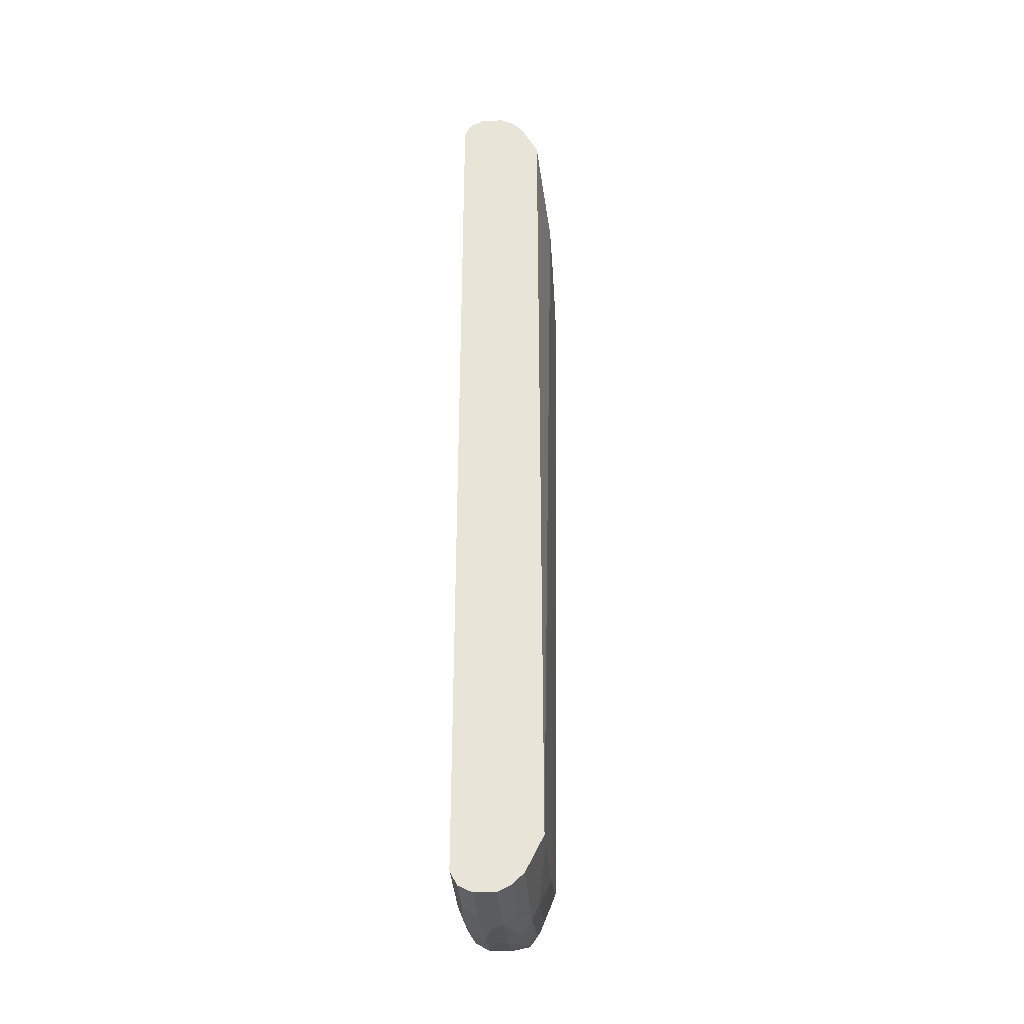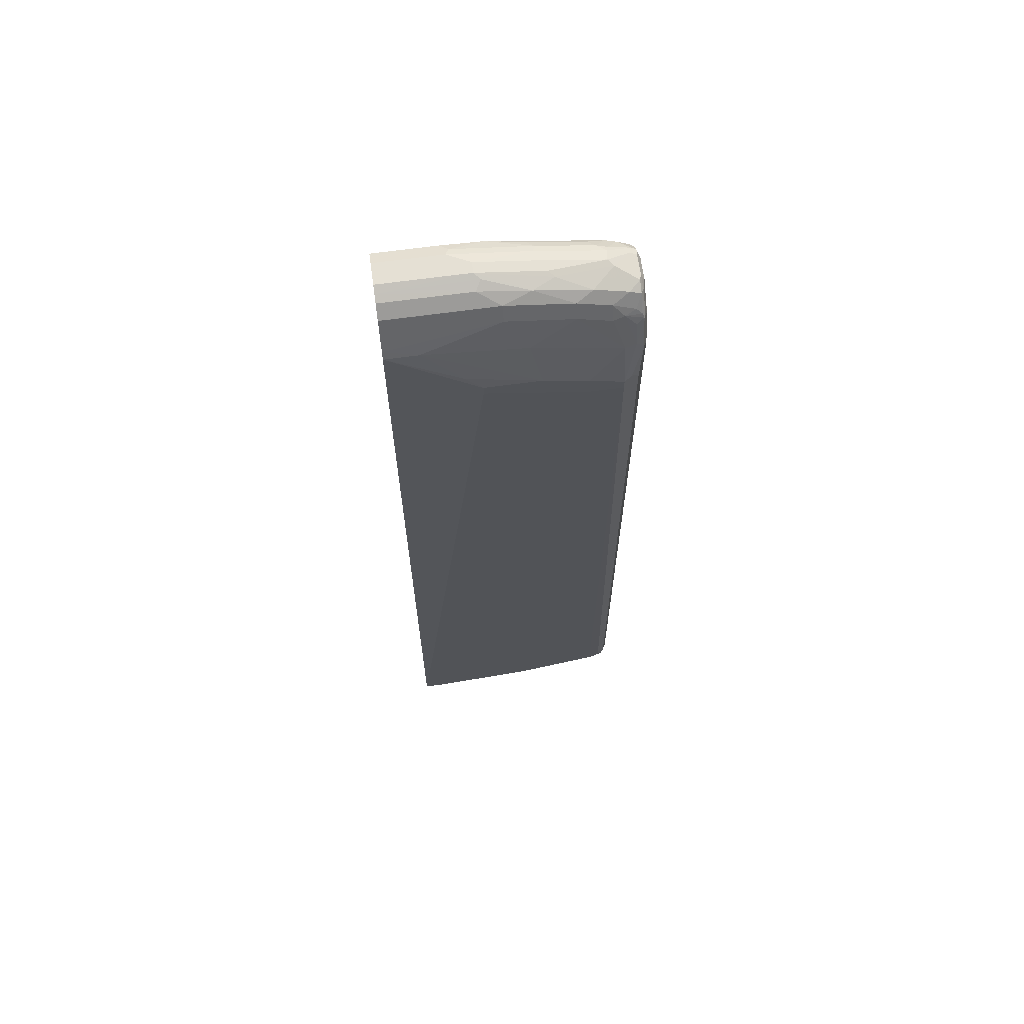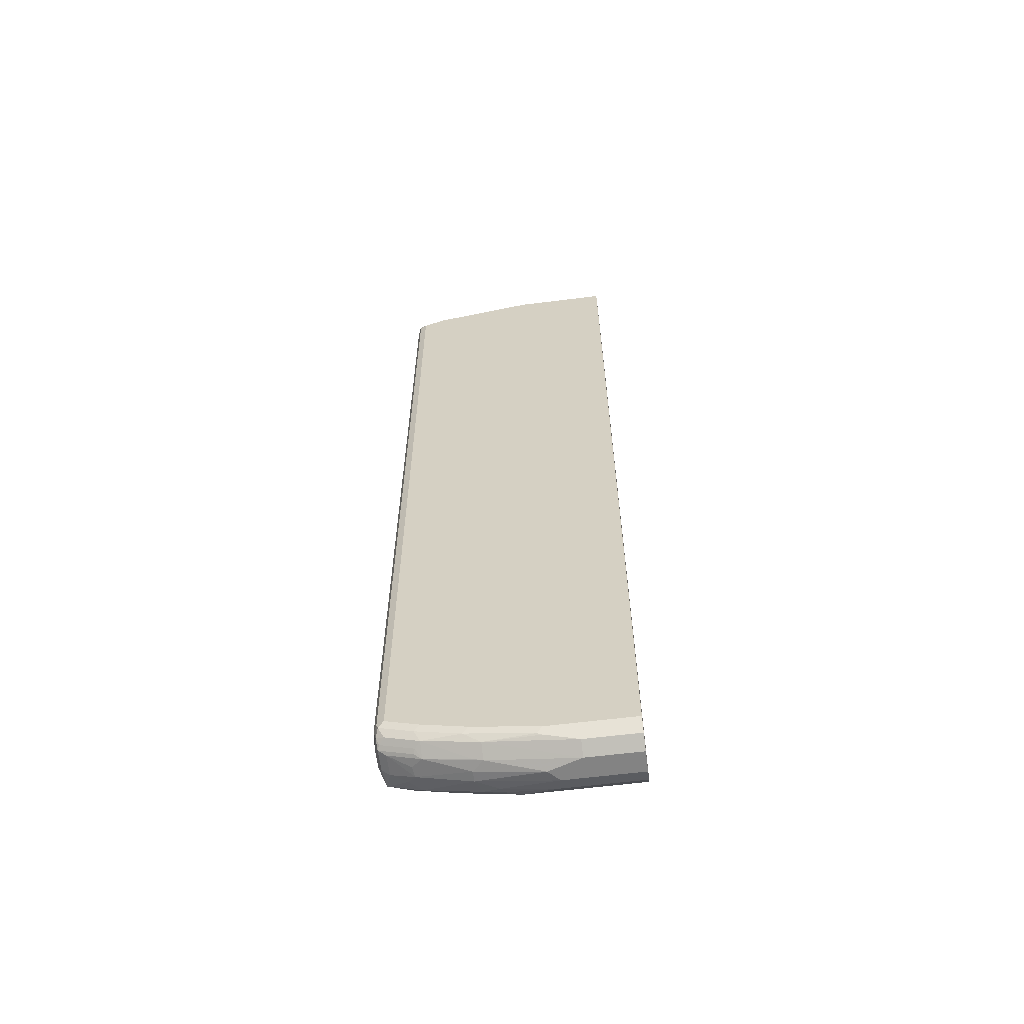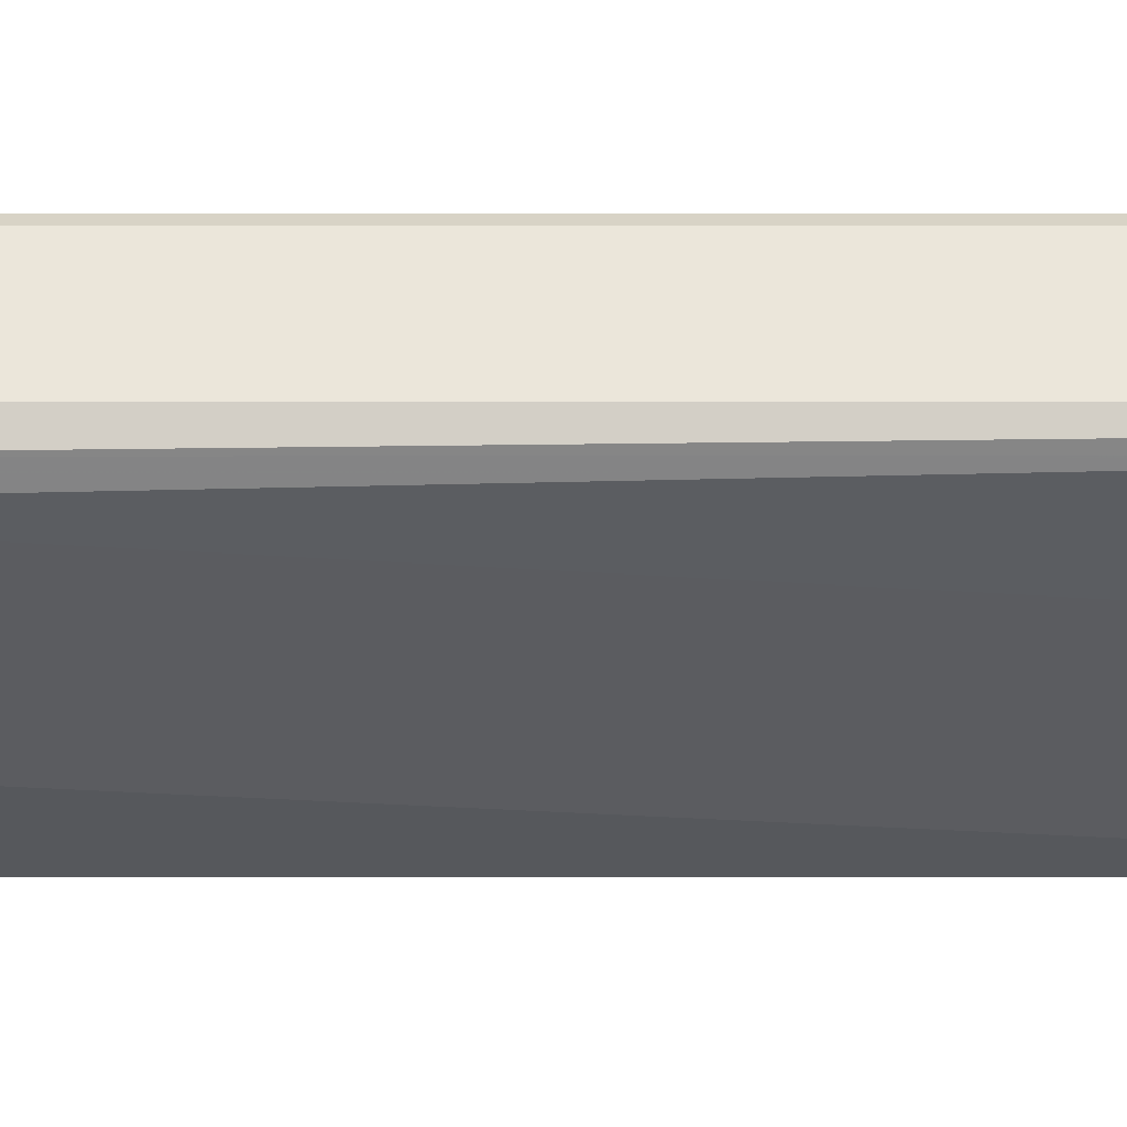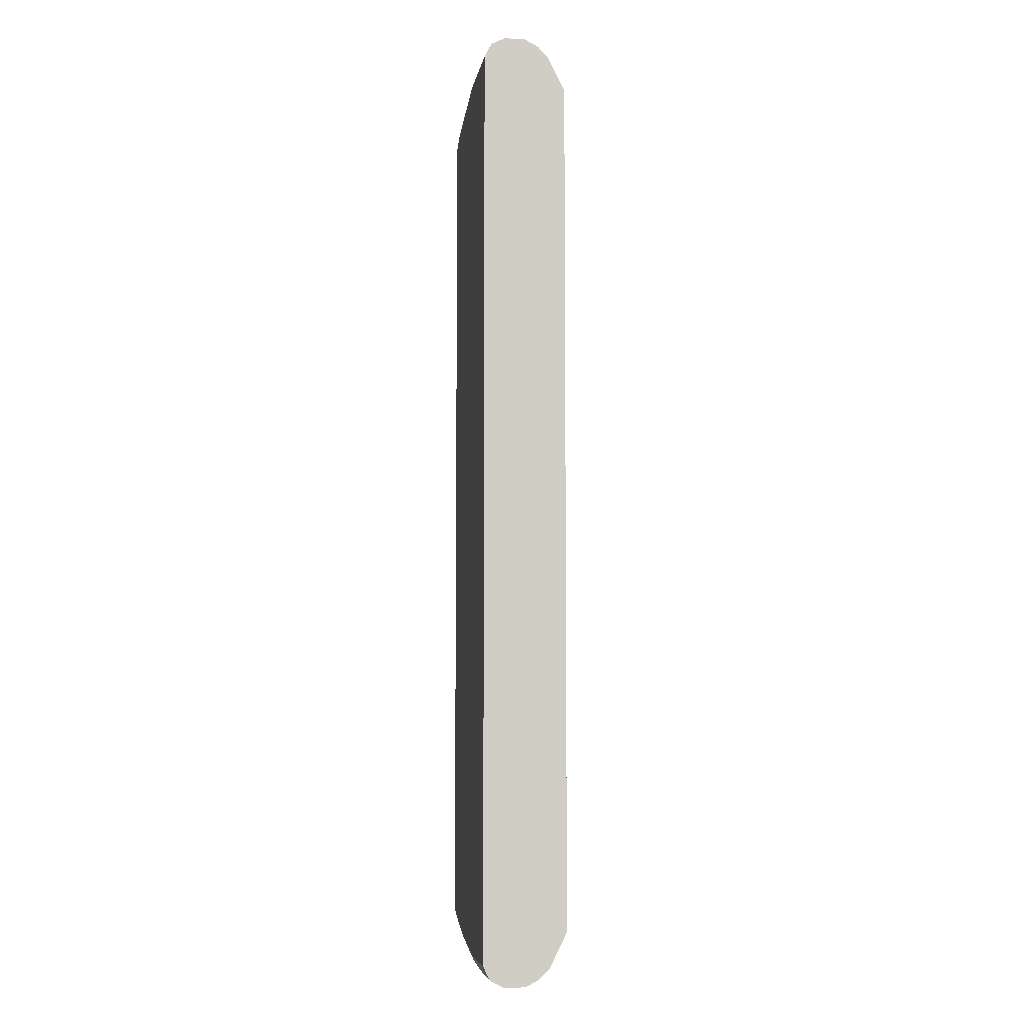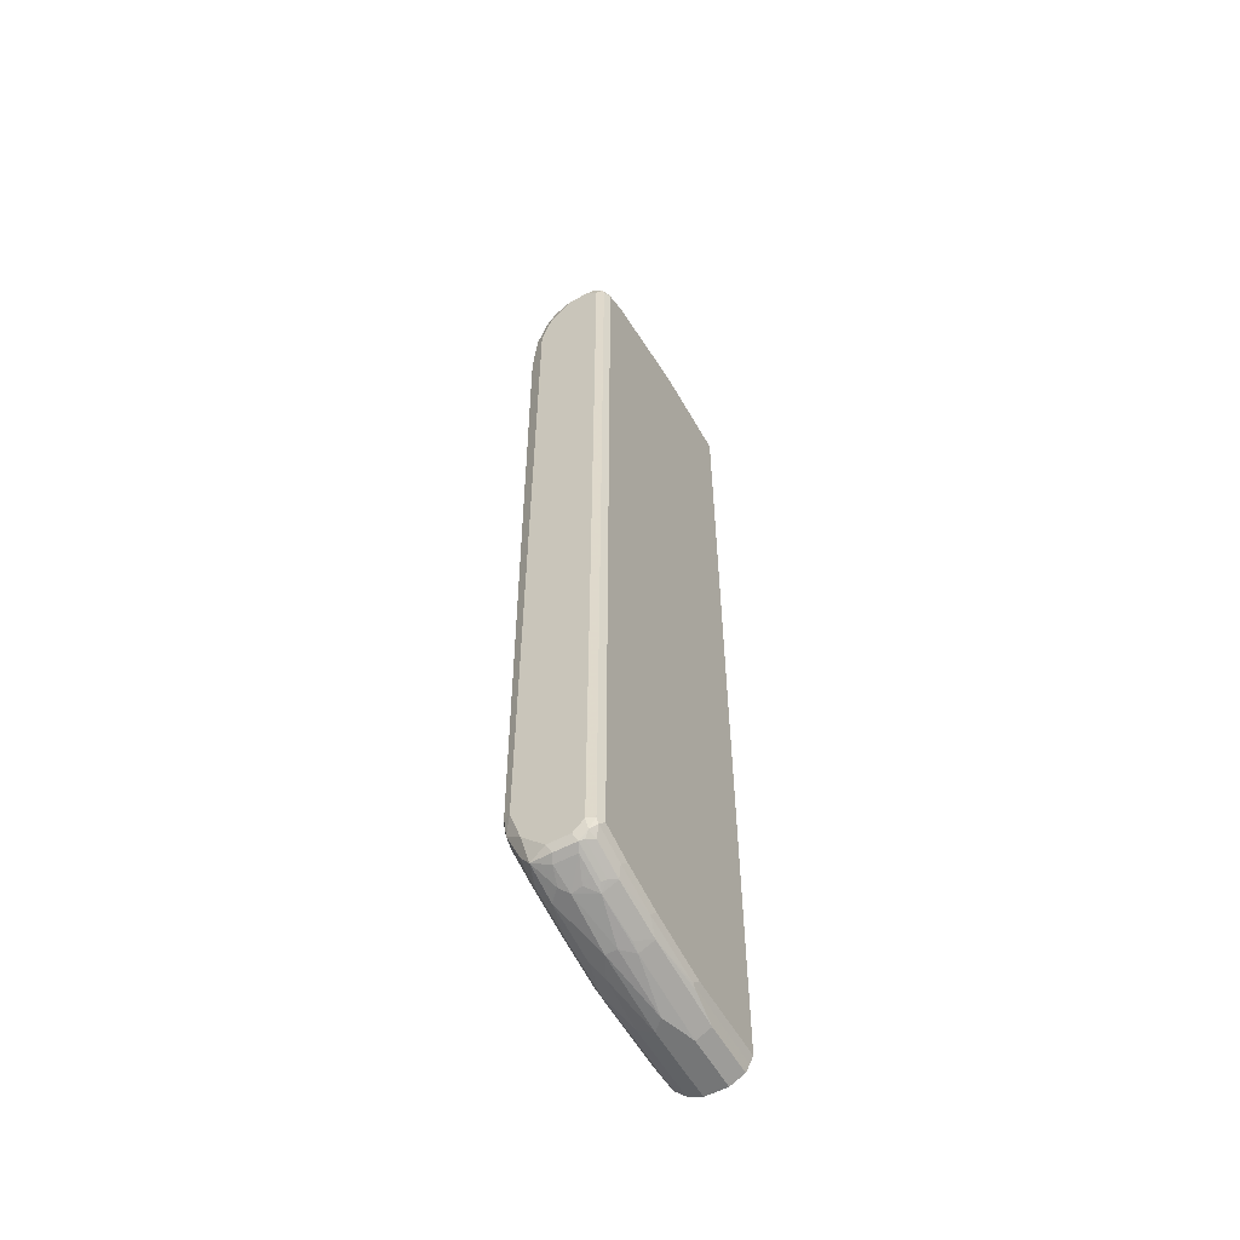
<metadata>
{"format":"obj","ext":"obj","renderer":"f3d","projection":"perspective","resolution":1024,"background":"white","views":[{"elev":-34.9,"azim":93.9,"up":"+Y"},{"elev":65.8,"azim":172.1,"up":"+Y"},{"elev":-61.0,"azim":7.3,"up":"+Y"},{"elev":-35.3,"azim":-90.0,"up":"+Z"},{"elev":-6.1,"azim":80.9,"up":"+Y"},{"elev":-56.7,"azim":-60.8,"up":"+Y"}]}
</metadata>
<code>
v -0.6 -0.7634 -0.03637
v -0.5908 -0.7726 -0.06363
v -0.5939 -0.7756 -0.03032
v -0.6 -0.7634 -1.245e-05
v -0.6 -0.7271 -0.07271
v -0.5969 -0.7423 -0.06968
v -0.5908 -0.6999 -0.09999
v -0.5878 -0.7513 -0.07878
v -0.5726 -0.7544 -0.08181
v -0.5666 -0.7665 -0.07574
v -0.5515 -0.7695 -0.07878
v -0.5363 -0.7908 -0.06363
v -0.5545 -0.7908 -0.04545
v -0.5818 -0.7816 -0.03637
v -0.5939 -0.7756 0.006058
v -0.5954 -0.7634 0.02044
v -0.6 -0.7453 0.01817
v -0.6 -0.6726 -0.09089
v -0.5939 -0.6665 -0.103
v -0.5818 -0.6726 -0.1091
v -0.5787 -0.6878 -0.106
v -0.5636 -0.6907 -0.1091
v -0.5454 -0.7453 -0.09089
v -0.4787 -0.7877 -0.07878
v -0.5242 -0.7968 -0.05151
v -0.5424 -0.7968 -0.03334
v -0.3879 -0.8058 -0.07878
v -0.4454 -0.809 -0.06363
v -0.4545 -0.818 -0.03637
v -0.5818 -0.7816 -1.245e-05
v -0.5908 -0.7726 0.01363
v -0.5393 -0.7937 0.006058
v -0.5363 -0.7908 0.01363
v -0.5818 -0.7695 0.02424
v -0.5908 -0.7544 0.03181
v -0.5939 -0.7453 0.03029
v -0.6 0.7453 0.01817
v -0.6 0.6726 -0.09089
v -0.5878 0.5756 -0.1151
v -0.5636 0.5999 -0.1273
v -0.4909 -0.7089 -0.1091
v -0.4727 -0.7634 -0.09089
v -0.5454 -0.7954 -0.01592
v -0.4545 -0.818 -0.01819
v -0.5272 -0.7998 -1.245e-05
v -0.2004 -0.8003 -0.0816
v -0.2004 -0.8058 -0.07878
v -0.3333 -0.824 -0.06059
v -0.4121 -0.8119 -0.06666
v -0.3818 -0.7816 -0.09089
v -0.2004 -0.781 -0.09129
v -0.4181 -0.818 -0.05453
v -0.3273 -0.8363 -0.03637
v -0.3454 -0.8363 -0.01819
v -0.5272 -0.7877 0.02424
v -0.5363 -0.7726 0.03181
v -0.5818 -0.7453 0.03634
v -0.5939 0.7453 0.03029
v -0.5954 0.7544 0.02726
v -0.6 0.7634 -1.245e-05
v -0.6 0.7271 -0.07271
v -0.5939 0.6786 -0.103
v -0.5878 0.612 -0.1151
v -0.5636 0.6181 -0.1273
v -0.509 0.5999 -0.1273
v -0.2364 -0.7453 -0.1091
v -0.4181 -0.7271 -0.1091
v -0.4363 -0.818 -1.245e-05
v -0.4545 -0.8135 0.002262
v -0.2004 -0.824 -0.06059
v -0.2004 -0.827 -0.05493
v -0.2004 -0.7458 -0.1089
v -0.2004 -0.8363 -0.03637
v -0.2909 -0.8363 -1.245e-05
v -0.4636 -0.7908 0.03181
v -0.4363 -0.8058 0.02424
v -0.5272 -0.7634 0.03634
v -0.4545 -0.7816 0.03634
v -0.5818 0.7453 0.03634
v -0.5878 0.7574 0.03029
v -0.5954 0.7726 0.009085
v -0.6 0.7634 -0.03637
v -0.5954 0.7476 -0.07271
v -0.5939 0.7331 -0.08483
v -0.5908 0.6953 -0.09999
v -0.5818 0.693 -0.1045
v -0.5818 0.6726 -0.1091
v -0.5757 0.6241 -0.1212
v -0.509 0.6362 -0.1273
v -0.5636 0.6907 -0.1091
v -0.3454 0.6362 -0.1273
v -0.2004 -0.7453 -0.1091
v -0.2004 -0.8363 -1.245e-05
v -0.2004 -0.8242 0.02396
v -0.2909 -0.824 0.02424
v -0.3545 -0.809 0.03181
v -0.3454 -0.8119 0.03029
v -0.3454 -0.7998 0.03634
v -0.5454 0.7634 0.03634
v -0.5515 0.7756 0.03029
v -0.5681 0.7726 0.02726
v -0.5878 0.7756 0.01211
v -0.5818 0.7816 -1.245e-05
v -0.5939 0.7756 -1.245e-05
v -0.5939 0.7756 -0.03637
v -0.5954 0.7657 -0.05453
v -0.5908 0.768 -0.06363
v -0.5908 0.7408 -0.08181
v -0.5636 0.7476 -0.08636
v -0.5818 0.7271 -0.09089
v -0.4363 0.6544 -0.1273
v -0.5454 0.7453 -0.09089
v -0.4909 0.7634 -0.09089
v -0.4909 0.7089 -0.1091
v -0.3454 0.6544 -0.1273
v -0.2004 0.7453 -0.1091
v -0.2004 -0.824 0.02424
v -0.2004 -0.8001 0.03622
v -0.2004 -0.8122 0.03016
v -0.2004 -0.7998 0.03634
v -0.3636 0.7998 0.03634
v -0.3697 0.8119 0.03029
v -0.5211 0.7877 0.02424
v -0.5333 0.7937 0.01211
v -0.5499 0.7908 0.009085
v -0.5477 0.7954 -1.245e-05
v -0.5454 0.7998 -0.01819
v -0.5545 0.7954 -0.02727
v -0.5908 0.7772 -0.04545
v -0.5726 0.7772 -0.06363
v -0.5818 0.7513 -0.07878
v -0.5454 0.7695 -0.07878
v -0.4181 0.7271 -0.1091
v -0.2545 0.7453 -0.1091
v -0.3182 0.6817 -0.1227
v -0.4909 0.7877 -0.07878
v -0.3818 0.7816 -0.09089
v -0.2004 0.7572 -0.1031
v -0.2004 0.7998 0.03634
v -0.2004 0.8006 0.03596
v -0.2004 0.8176 0.02746
v -0.303 0.824 0.02424
v -0.3151 0.8301 0.01211
v -0.4424 0.8119 0.01211
v -0.4302 0.8058 0.02424
v -0.5272 0.7998 -1.245e-05
v -0.4545 0.818 -0.01819
v -0.4545 0.818 -0.03637
v -0.4636 0.8135 -0.04545
v -0.5363 0.7954 -0.04545
v -0.5181 0.7954 -0.06363
v -0.4272 0.8135 -0.06363
v -0.3818 0.8058 -0.07878
v -0.2004 0.7693 -0.09709
v -0.2004 0.824 0.02424
v -0.2004 0.8273 0.01778
v -0.3091 0.8363 -1.245e-05
v -0.4363 0.818 -1.245e-05
v -0.3454 0.8363 -0.01819
v -0.3454 0.8363 -0.03637
v -0.3545 0.8317 -0.04545
v -0.3454 0.824 -0.06059
v -0.2004 0.8058 -0.07878
v -0.2004 0.8057 -0.07891
v -0.2004 0.8363 -1.245e-05
v -0.2004 0.8363 -0.03637
v -0.2004 0.8301 -0.04873
v -0.2004 0.824 -0.06059
f 86 109 112
f 86 110 109
f 89 114 111
f 89 90 114
f 90 112 113
f 84 86 85
f 86 112 90
f 84 110 86
f 103 126 127
f 84 108 109
f 84 107 108
f 83 107 84
f 83 106 107
f 82 106 83
f 90 113 114
f 82 105 106
f 81 105 82
f 84 109 110
f 91 115 116
f 102 126 103
f 94 117 95
f 103 127 128
f 81 104 105
f 102 125 126
f 101 125 102
f 100 125 101
f 100 124 125
f 100 123 124
f 91 116 92
f 100 122 123
f 99 121 122
f 98 118 120
f 96 119 118
f 96 117 119
f 96 118 98
f 95 96 97
f 95 117 96
f 99 122 100
f 81 103 104
f 57 139 121
f 80 101 102
f 62 64 88
f 62 87 64
f 62 86 87
f 62 85 86
f 61 83 84
f 61 82 83
f 60 81 82
f 59 102 81
f 59 80 102
f 59 79 80
f 58 79 59
f 57 99 79
f 57 121 99
f 57 120 139
f 57 98 120
f 103 128 104
f 57 78 98
f 62 88 63
f 81 102 103
f 62 84 85
f 64 87 86
f 80 100 101
f 79 100 80
f 79 99 100
f 76 97 96
f 76 95 97
f 75 98 78
f 75 96 98
f 75 76 96
f 74 95 76
f 74 94 95
f 74 93 94
f 68 76 69
f 68 74 76
f 66 92 72
f 65 91 92
f 64 90 89
f 64 86 90
f 63 88 64
f 104 128 129
f 156 165 157
f 105 129 106
f 144 157 158
f 143 157 144
f 142 157 143
f 142 156 157
f 142 155 156
f 141 155 142
f 137 154 138
f 137 153 154
f 136 152 153
f 136 151 152
f 134 137 138
f 133 137 134
f 130 136 132
f 130 151 136
f 130 132 131
f 129 151 130
f 129 150 151
f 147 158 159
f 128 150 129
f 147 159 160
f 148 160 149
f 160 167 161
f 160 166 167
f 157 159 158
f 157 160 159
f 157 166 160
f 157 165 166
f 57 77 78
f 153 164 154
f 153 163 164
f 153 168 163
f 153 162 168
f 152 162 153
f 152 161 162
f 152 160 161
f 149 151 150
f 149 152 151
f 149 160 152
f 147 160 148
f 104 129 105
f 128 149 150
f 127 148 149
f 113 137 133
f 113 153 137
f 113 136 153
f 113 133 114
f 112 136 113
f 112 132 136
f 111 135 115
f 111 134 135
f 111 133 134
f 111 114 133
f 109 132 112
f 109 131 132
f 108 131 109
f 107 131 108
f 107 130 131
f 107 129 130
f 106 129 107
f 115 135 116
f 127 149 128
f 116 135 134
f 121 139 140
f 127 147 148
f 127 158 147
f 127 146 158
f 126 146 127
f 124 158 146
f 124 144 158
f 124 126 125
f 124 146 126
f 123 144 124
f 123 145 144
f 122 145 123
f 122 144 145
f 122 143 144
f 122 142 143
f 122 141 142
f 121 141 122
f 121 140 141
f 116 134 138
f 56 78 77
f 29 54 44
f 56 77 57
f 16 36 17
f 16 35 36
f 16 34 35
f 16 31 34
f 15 33 31
f 15 32 33
f 15 45 32
f 17 36 58
f 15 30 45
f 14 26 30
f 13 26 14
f 12 29 25
f 12 28 29
f 12 27 28
f 12 24 27
f 12 26 13
f 15 31 16
f 17 58 37
f 18 38 62
f 18 62 63
f 27 46 47
f 26 45 43
f 26 44 45
f 26 29 44
f 26 43 30
f 25 29 26
f 24 50 27
f 24 42 50
f 22 40 41
f 22 42 23
f 22 41 42
f 20 40 22
f 20 39 40
f 20 22 21
f 19 39 20
f 18 39 19
f 18 63 39
f 12 25 26
f 11 42 24
f 11 23 42
f 11 24 12
f 2 8 9
f 2 7 8
f 2 6 7
f 1 6 2
f 1 5 6
f 1 18 5
f 1 38 18
f 1 61 38
f 1 82 61
f 1 60 82
f 1 37 60
f 1 17 37
f 1 4 17
f 1 15 4
f 1 3 15
f 1 2 3
f 161 167 162
f 2 9 10
f 27 47 70
f 2 10 11
f 2 12 13
f 9 11 10
f 9 23 11
f 7 9 8
f 7 23 9
f 7 22 23
f 7 21 22
f 7 20 21
f 7 19 20
f 7 18 19
f 5 7 6
f 5 18 7
f 4 15 16
f 4 16 17
f 3 30 15
f 3 14 30
f 2 14 3
f 2 13 14
f 2 11 12
f 27 70 48
f 27 48 49
f 27 49 28
f 46 119 117
f 46 118 119
f 46 120 118
f 46 139 120
f 46 140 139
f 46 141 140
f 46 155 141
f 46 156 155
f 46 165 156
f 46 166 165
f 46 167 166
f 46 168 167
f 46 163 168
f 46 164 163
f 46 154 164
f 46 138 154
f 46 116 138
f 46 117 94
f 46 92 116
f 46 94 93
f 46 73 71
f 55 76 75
f 55 69 76
f 55 75 56
f 54 74 68
f 53 71 73
f 53 74 54
f 53 93 74
f 53 73 93
f 50 72 51
f 50 66 72
f 50 67 66
f 48 52 49
f 48 53 52
f 48 71 53
f 48 70 71
f 46 70 47
f 46 71 70
f 46 93 73
f 56 75 78
f 46 72 92
f 45 69 55
f 36 79 58
f 36 57 79
f 35 56 57
f 35 57 36
f 34 56 35
f 34 55 56
f 33 45 55
f 33 55 34
f 32 45 33
f 31 33 34
f 30 43 45
f 29 53 54
f 29 52 53
f 28 52 29
f 28 49 52
f 27 51 46
f 27 50 51
f 37 58 59
f 46 51 72
f 37 59 81
f 38 61 84
f 45 68 69
f 44 54 68
f 44 68 45
f 42 67 50
f 41 67 42
f 40 67 41
f 40 66 67
f 40 92 66
f 40 65 92
f 40 91 65
f 40 115 91
f 40 111 115
f 40 89 111
f 40 64 89
f 39 64 40
f 39 63 64
f 38 84 62
f 37 81 60
f 162 167 168

</code>
